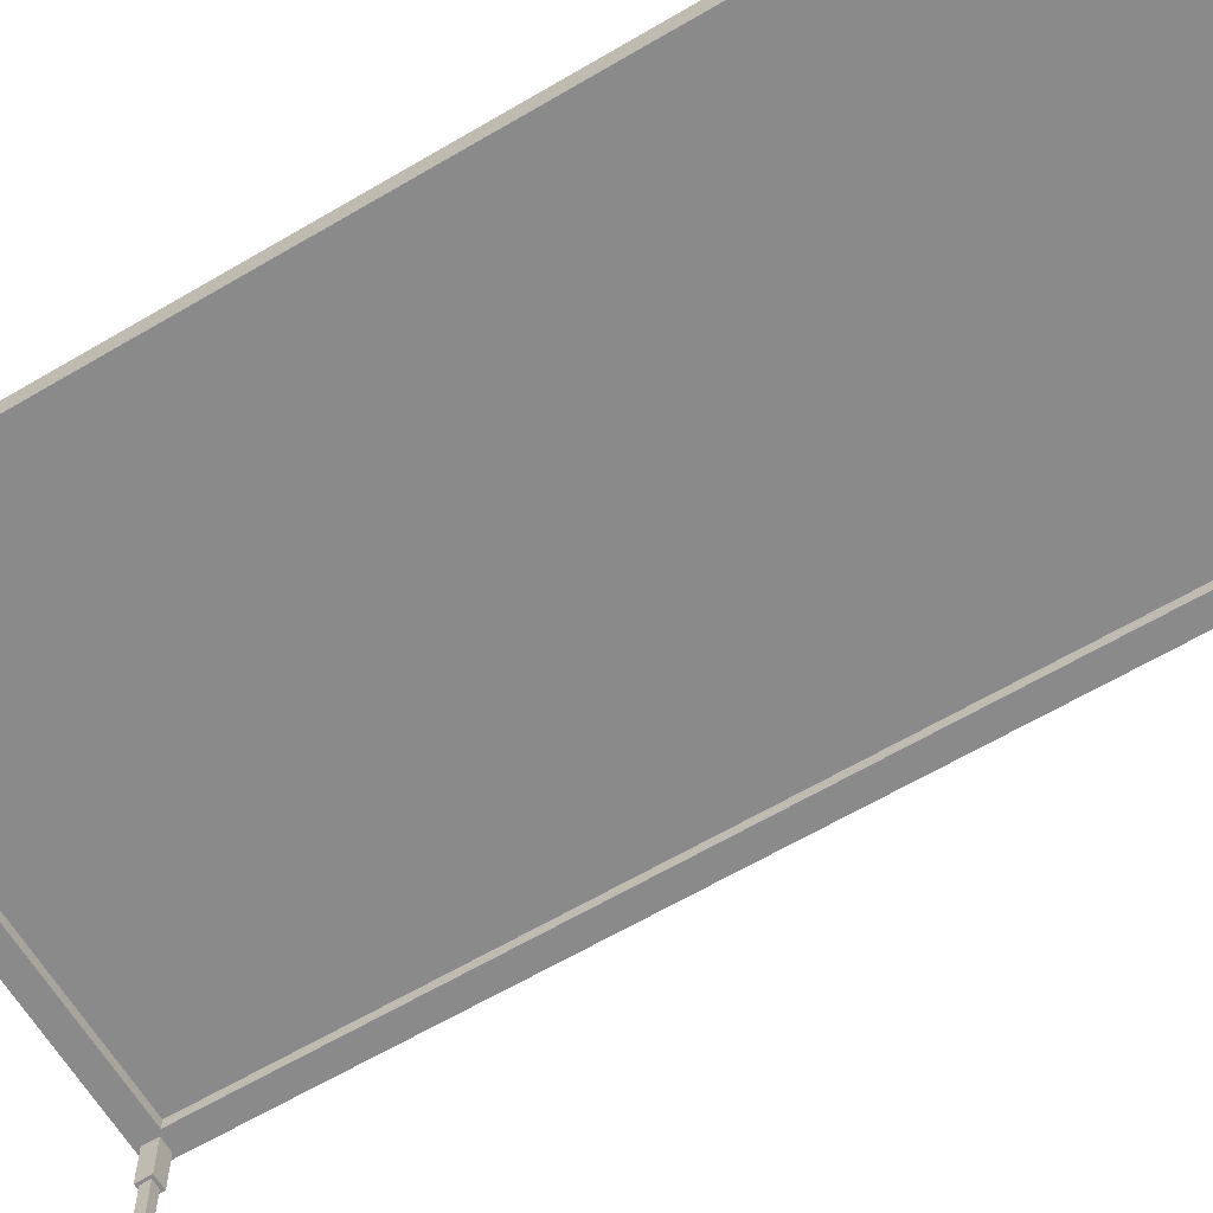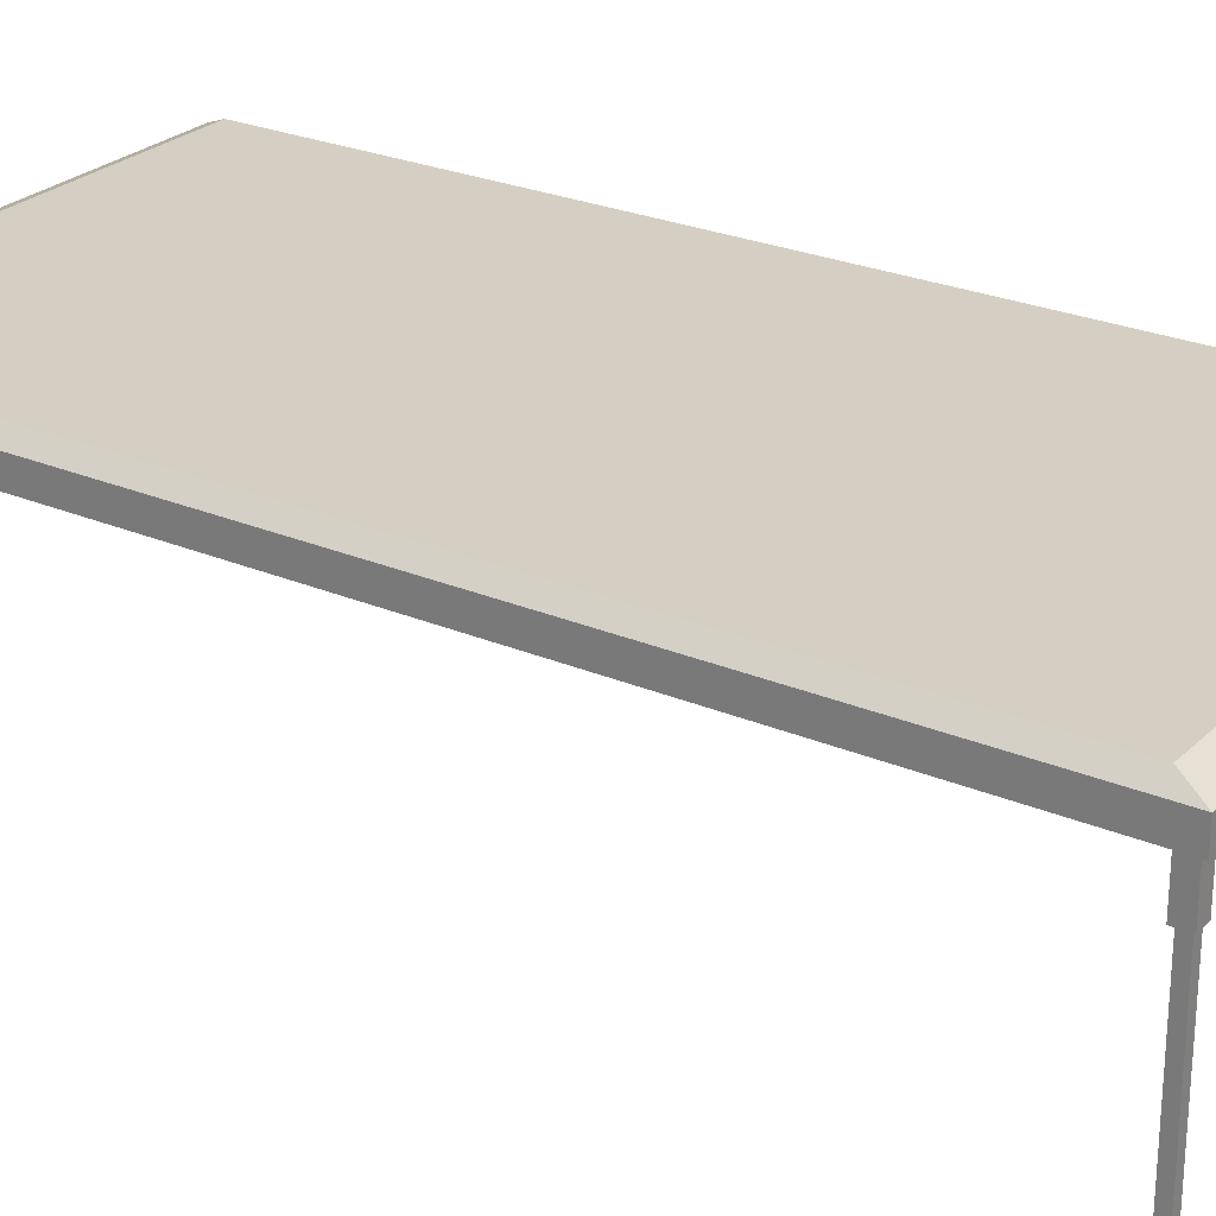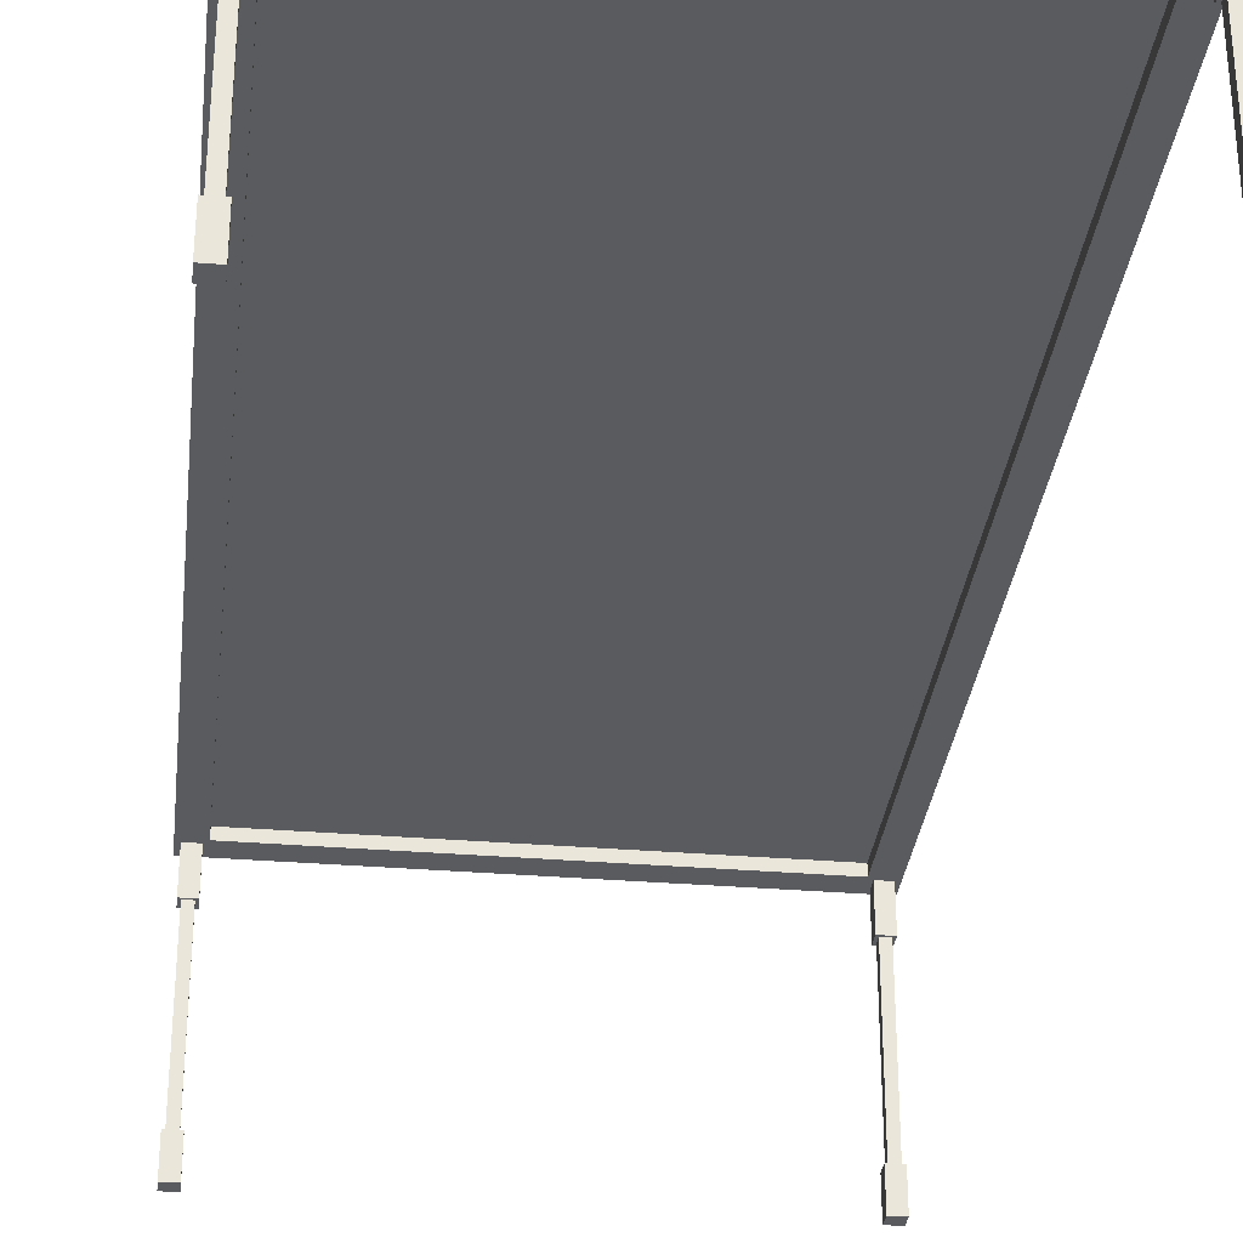
<metadata>
{"format":"obj","ext":"obj","renderer":"f3d","projection":"perspective","resolution":1024,"background":"white","views":[{"elev":-63.4,"azim":120.8,"up":"+Y"},{"elev":25.6,"azim":-55.7,"up":"+Y"},{"elev":-32.3,"azim":-6.6,"up":"+Y"}]}
</metadata>
<code>
o model_1
v -184.4 200 -396.1
v -184.4 200 -384.4
v -184.4 166 -396.1
v -184.4 166 -384.4
v -196.3 166 -384.4
v -184.4 166 -384.4
v -196.3 200 -384.4
v -184.4 200 -384.4
v -196.3 -6.453e-05 -396.1
v -196.3 -6.262e-05 -384.4
v -196.3 30 -396.1
v -196.3 30 -384.4
v -184.4 6.447e-05 395.7
v -184.4 6.249e-05 383.6
v -184.4 30 395.7
v -184.4 30 383.6
v -180.7 208.8 380.5
v -180.7 200 380.5
v -180.7 208.8 -380.5
v -180.7 200 -380.5
v 180.7 208.8 -380.5
v 180.7 200 -380.5
v 180.7 208.8 380.5
v 180.7 200 380.5
v -180.7 208.8 -380.5
v -180.7 200 -380.5
v 180.7 208.8 -380.5
v 180.7 200 -380.5
v -180.7 208.8 380.5
v -180.7 208.8 -380.5
v 180.7 208.8 380.5
v 180.7 208.8 -380.5
v -200 200 400
v -180.7 200 380.5
v 200 200 400
v 180.7 200 380.5
v 200 200 400
v 180.7 200 380.5
v 200 200 -400
v 180.7 200 -380.5
v 200 200 -400
v 180.7 200 -380.5
v -200 200 -400
v -180.7 200 -380.5
v -200 200 -400
v -180.7 200 -380.5
v -200 200 400
v -180.7 200 380.5
v -189.3 229.1 378.5
v -200 220 400
v 189.3 229.1 378.5
v 200 220 400
v -189.3 229.1 -378.5
v -200 220 -400
v -189.3 229.1 378.5
v -200 220 400
v 189.3 229.1 378.5
v 200 220 400
v 189.3 229.1 -378.5
v 200 220 -400
v 189.3 229.1 378.5
v 189.3 229.1 -378.5
v -189.3 229.1 378.5
v -189.3 229.1 -378.5
v 189.3 229.1 -378.5
v 200 220 -400
v -189.3 229.1 -378.5
v -200 220 -400
v 180.7 208.8 380.5
v 180.7 200 380.5
v -180.7 208.8 380.5
v -180.7 200 380.5
v -200 200 400
v 200 200 400
v -200 220 400
v 200 220 400
v 200 200 400
v 200 200 -400
v 200 220 400
v 200 220 -400
v 200 200 -400
v -200 200 -400
v 200 220 -400
v -200 220 -400
v -200 200 -400
v -200 200 400
v -200 220 -400
v -200 220 400
v 194.1 166 386.3
v 196.3 166 384.4
v 194.1 166 394.1
v 196.3 166 396.1
v 186.5 30 394.1
v 184.4 30 396.1
v 194.1 30 394.1
v 196.3 30 396.1
v 186.5 166 394.1
v 184.4 166 396.1
v 186.5 166 386.3
v 184.4 166 384.4
v 194.1 30 386.3
v 196.3 30 384.4
v 186.5 30 386.3
v 184.4 30 384.4
v 186.5 30 386.3
v 186.5 30 394.1
v 186.5 166 386.3
v 186.5 166 394.1
v 194.1 30 386.3
v 186.5 30 386.3
v 194.1 166 386.3
v 186.5 166 386.3
v 194.1 30 394.1
v 194.1 30 386.3
v 194.1 166 394.1
v 194.1 166 386.3
v 186.5 30 394.1
v 194.1 30 394.1
v 186.5 166 394.1
v 194.1 166 394.1
v 186.5 30 386.3
v 184.4 30 384.4
v 186.5 30 394.1
v 184.4 30 396.1
v 194.1 30 394.1
v 196.3 30 396.1
v 194.1 30 386.3
v 196.3 30 384.4
v 186.5 166 386.3
v 184.4 166 384.4
v 194.1 166 386.3
v 196.3 166 384.4
v 194.1 166 394.1
v 196.3 166 396.1
v 186.5 166 394.1
v 184.4 166 396.1
v 184.4 6.262e-05 384.4
v 184.4 6.453e-05 396.1
v 184.4 30 384.4
v 184.4 30 396.1
v 196.3 6.262e-05 384.4
v 184.4 6.262e-05 384.4
v 196.3 30 384.4
v 184.4 30 384.4
v 196.3 6.453e-05 396.1
v 196.3 6.262e-05 384.4
v 196.3 30 396.1
v 196.3 30 384.4
v 184.4 6.453e-05 396.1
v 196.3 6.453e-05 396.1
v 184.4 30 396.1
v 196.3 30 396.1
v 196.3 200 396.1
v 196.3 200 384.4
v 184.4 200 396.1
v 184.4 200 384.4
v 184.4 6.453e-05 396.1
v 184.4 6.262e-05 384.4
v 196.3 6.453e-05 396.1
v 196.3 6.262e-05 384.4
v 184.4 166 396.1
v 196.3 166 396.1
v 184.4 200 396.1
v 196.3 200 396.1
v 196.3 166 396.1
v 196.3 166 384.4
v 196.3 200 396.1
v 196.3 200 384.4
v 196.3 166 384.4
v 184.4 166 384.4
v 196.3 200 384.4
v 184.4 200 384.4
v 184.4 166 384.4
v 184.4 166 396.1
v 184.4 200 384.4
v 184.4 200 396.1
v 194.1 166 -393.7
v 196.3 166 -395.7
v 194.1 166 -385.9
v 196.3 166 -383.6
v 186.5 30 -385.9
v 184.4 30 -383.6
v 194.1 30 -385.9
v 196.3 30 -383.6
v 184.4 166 -395.7
v 186.5 166 -393.7
v 184.4 166 -383.6
v 186.5 166 -385.9
v 184.4 30 -395.7
v 186.5 30 -393.7
v 196.3 30 -395.7
v 194.1 30 -393.7
v 186.5 166 -385.9
v 186.5 166 -393.7
v 186.5 30 -385.9
v 186.5 30 -393.7
v 186.5 166 -393.7
v 194.1 166 -393.7
v 186.5 30 -393.7
v 194.1 30 -393.7
v 194.1 166 -393.7
v 194.1 166 -385.9
v 194.1 30 -393.7
v 194.1 30 -385.9
v 194.1 166 -385.9
v 186.5 166 -385.9
v 194.1 30 -385.9
v 186.5 30 -385.9
v 184.4 30 -383.6
v 186.5 30 -385.9
v 184.4 30 -395.7
v 186.5 30 -393.7
v 196.3 30 -395.7
v 194.1 30 -393.7
v 196.3 30 -383.6
v 194.1 30 -385.9
v 196.3 166 -395.7
v 194.1 166 -393.7
v 184.4 166 -395.7
v 186.5 166 -393.7
v 184.4 166 -383.6
v 186.5 166 -385.9
v 196.3 166 -383.6
v 194.1 166 -385.9
v 184.4 30 -383.6
v 184.4 30 -395.7
v 184.4 -6.249e-05 -383.6
v 184.4 -6.447e-05 -395.7
v 184.4 30 -395.7
v 196.3 30 -395.7
v 184.4 -6.447e-05 -395.7
v 196.3 -6.447e-05 -395.7
v 196.3 30 -395.7
v 196.3 30 -383.6
v 196.3 -6.447e-05 -395.7
v 196.3 -6.249e-05 -383.6
v 196.3 30 -383.6
v 184.4 30 -383.6
v 196.3 -6.249e-05 -383.6
v 184.4 -6.249e-05 -383.6
v 184.4 200 -395.7
v 184.4 200 -383.6
v 196.3 200 -395.7
v 196.3 200 -383.6
v 196.3 -6.447e-05 -395.7
v 196.3 -6.249e-05 -383.6
v 184.4 -6.447e-05 -395.7
v 184.4 -6.249e-05 -383.6
v 196.3 200 -383.6
v 184.4 200 -383.6
v 196.3 166 -383.6
v 184.4 166 -383.6
v 196.3 200 -395.7
v 196.3 200 -383.6
v 196.3 166 -395.7
v 196.3 166 -383.6
v 184.4 200 -395.7
v 196.3 200 -395.7
v 184.4 166 -395.7
v 196.3 166 -395.7
v 184.4 200 -383.6
v 184.4 200 -395.7
v 184.4 166 -383.6
v 184.4 166 -395.7
v -196.3 166 383.6
v -194.1 166 385.9
v -196.3 166 395.7
v -194.1 166 393.7
v -196.3 30 383.6
v -194.1 30 385.9
v -184.4 30 383.6
v -186.5 30 385.9
v -184.4 166 395.7
v -186.5 166 393.7
v -184.4 166 383.6
v -186.5 166 385.9
v -184.4 30 395.7
v -186.5 30 393.7
v -196.3 30 395.7
v -194.1 30 393.7
v -186.5 166 385.9
v -186.5 166 393.7
v -186.5 30 385.9
v -186.5 30 393.7
v -186.5 166 393.7
v -194.1 166 393.7
v -186.5 30 393.7
v -194.1 30 393.7
v -194.1 166 393.7
v -194.1 166 385.9
v -194.1 30 393.7
v -194.1 30 385.9
v -194.1 166 385.9
v -186.5 166 385.9
v -194.1 30 385.9
v -186.5 30 385.9
v -184.4 30 383.6
v -186.5 30 385.9
v -184.4 30 395.7
v -186.5 30 393.7
v -196.3 30 395.7
v -194.1 30 393.7
v -196.3 30 383.6
v -194.1 30 385.9
v -196.3 166 395.7
v -194.1 166 393.7
v -184.4 166 395.7
v -186.5 166 393.7
v -184.4 166 383.6
v -186.5 166 385.9
v -196.3 166 383.6
v -194.1 166 385.9
v -196.3 6.447e-05 395.7
v -184.4 6.447e-05 395.7
v -196.3 30 395.7
v -184.4 30 395.7
v -196.3 6.249e-05 383.6
v -196.3 6.447e-05 395.7
v -196.3 30 383.6
v -196.3 30 395.7
v -184.4 6.249e-05 383.6
v -196.3 6.249e-05 383.6
v -184.4 30 383.6
v -196.3 30 383.6
v -196.3 200 383.6
v -196.3 200 395.7
v -184.4 200 383.6
v -184.4 200 395.7
v -184.4 6.249e-05 383.6
v -184.4 6.447e-05 395.7
v -196.3 6.249e-05 383.6
v -196.3 6.447e-05 395.7
v -184.4 166 383.6
v -196.3 166 383.6
v -184.4 200 383.6
v -196.3 200 383.6
v -196.3 166 383.6
v -196.3 166 395.7
v -196.3 200 383.6
v -196.3 200 395.7
v -196.3 166 395.7
v -184.4 166 395.7
v -196.3 200 395.7
v -184.4 200 395.7
v -184.4 166 395.7
v -184.4 166 383.6
v -184.4 200 395.7
v -184.4 200 383.6
v -194.1 166 -386.3
v -196.3 166 -384.4
v -194.1 166 -394.1
v -196.3 166 -396.1
v -186.5 30 -394.1
v -184.4 30 -396.1
v -194.1 30 -394.1
v -196.3 30 -396.1
v -186.5 166 -394.1
v -184.4 166 -396.1
v -186.5 166 -386.3
v -184.4 166 -384.4
v -194.1 30 -386.3
v -196.3 30 -384.4
v -186.5 30 -386.3
v -184.4 30 -384.4
v -186.5 30 -386.3
v -186.5 30 -394.1
v -186.5 166 -386.3
v -186.5 166 -394.1
v -194.1 30 -386.3
v -186.5 30 -386.3
v -194.1 166 -386.3
v -186.5 166 -386.3
v -196.3 200 -396.1
v -184.4 200 -396.1
v -196.3 166 -396.1
v -184.4 166 -396.1
v -194.1 166 -394.1
v -186.5 166 -394.1
v -194.1 30 -394.1
v -186.5 30 -394.1
v -184.4 30 -396.1
v -186.5 30 -394.1
v -184.4 30 -384.4
v -186.5 30 -386.3
v -196.3 30 -384.4
v -194.1 30 -386.3
v -196.3 30 -396.1
v -194.1 30 -394.1
v -196.3 166 -384.4
v -194.1 166 -386.3
v -184.4 166 -384.4
v -186.5 166 -386.3
v -184.4 166 -396.1
v -186.5 166 -394.1
v -196.3 166 -396.1
v -194.1 166 -394.1
v -184.4 30 -396.1
v -184.4 30 -384.4
v -184.4 -6.453e-05 -396.1
v -184.4 -6.262e-05 -384.4
v -184.4 30 -384.4
v -196.3 30 -384.4
v -184.4 -6.262e-05 -384.4
v -196.3 -6.262e-05 -384.4
v -184.4 -6.453e-05 -396.1
v -196.3 -6.453e-05 -396.1
v -184.4 30 -396.1
v -196.3 30 -396.1
v -196.3 200 -396.1
v -196.3 200 -384.4
v -184.4 200 -396.1
v -184.4 200 -384.4
v -184.4 -6.453e-05 -396.1
v -184.4 -6.262e-05 -384.4
v -196.3 -6.453e-05 -396.1
v -196.3 -6.262e-05 -384.4
v -194.1 166 -386.3
v -194.1 166 -394.1
v -194.1 30 -386.3
v -194.1 30 -394.1
v -196.3 200 -384.4
v -196.3 200 -396.1
v -196.3 166 -384.4
v -196.3 166 -396.1
f 1 2 3
f 2 4 3
f 3 4 4
f 4 5 4
f 4 5 5
f 5 6 5
f 5 6 7
f 6 8 7
f 7 8 8
f 8 9 8
f 8 9 9
f 9 10 9
f 9 10 11
f 10 12 11
f 11 12 12
f 12 13 12
f 12 13 13
f 13 14 13
f 13 14 15
f 14 16 15
f 15 16 16
f 16 17 16
f 16 17 17
f 17 18 17
f 17 18 19
f 18 20 19
f 19 20 20
f 20 21 20
f 20 21 21
f 21 22 21
f 21 22 23
f 22 24 23
f 23 24 24
f 24 25 24
f 24 25 25
f 25 26 25
f 25 26 27
f 26 28 27
f 27 28 28
f 28 29 28
f 28 29 29
f 29 30 29
f 29 30 31
f 30 32 31
f 31 32 32
f 32 33 32
f 32 33 33
f 33 34 33
f 33 34 35
f 34 36 35
f 35 36 36
f 36 37 36
f 36 37 37
f 37 38 37
f 37 38 39
f 38 40 39
f 39 40 40
f 40 41 40
f 40 41 41
f 41 42 41
f 41 42 43
f 42 44 43
f 43 44 44
f 44 45 44
f 44 45 45
f 45 46 45
f 45 46 47
f 46 48 47
f 47 48 48
f 48 49 48
f 48 49 49
f 49 50 49
f 49 50 51
f 50 52 51
f 51 52 52
f 52 53 52
f 52 53 53
f 53 54 53
f 53 54 55
f 54 56 55
f 55 56 56
f 56 57 56
f 56 57 57
f 57 58 57
f 57 58 59
f 58 60 59
f 59 60 60
f 60 61 60
f 60 61 61
f 61 62 61
f 61 62 63
f 62 64 63
f 63 64 64
f 64 65 64
f 64 65 65
f 65 66 65
f 65 66 67
f 66 68 67
f 67 68 68
f 68 69 68
f 68 69 69
f 69 70 69
f 69 70 71
f 70 72 71
f 71 72 72
f 72 73 72
f 72 73 73
f 73 74 73
f 73 74 75
f 74 76 75
f 75 76 76
f 76 77 76
f 76 77 77
f 77 78 77
f 77 78 79
f 78 80 79
f 79 80 80
f 80 81 80
f 80 81 81
f 81 82 81
f 81 82 83
f 82 84 83
f 83 84 84
f 84 85 84
f 84 85 85
f 85 86 85
f 85 86 87
f 86 88 87
f 87 88 88
f 88 89 88
f 88 89 89
f 89 90 89
f 89 90 91
f 90 92 91
f 91 92 92
f 92 93 92
f 92 93 93
f 93 94 93
f 93 94 95
f 94 96 95
f 95 96 96
f 96 97 96
f 96 97 97
f 97 98 97
f 97 98 99
f 98 100 99
f 99 100 100
f 100 101 100
f 100 101 101
f 101 102 101
f 101 102 103
f 102 104 103
f 103 104 104
f 104 105 104
f 104 105 105
f 105 106 105
f 105 106 107
f 106 108 107
f 107 108 108
f 108 109 108
f 108 109 109
f 109 110 109
f 109 110 111
f 110 112 111
f 111 112 112
f 112 113 112
f 112 113 113
f 113 114 113
f 113 114 115
f 114 116 115
f 115 116 116
f 116 117 116
f 116 117 117
f 117 118 117
f 117 118 119
f 118 120 119
f 119 120 120
f 120 121 120
f 120 121 121
f 121 122 121
f 121 122 123
f 122 124 123
f 123 124 124
f 124 125 124
f 124 125 125
f 125 126 125
f 125 126 127
f 126 128 127
f 127 128 128
f 128 129 128
f 128 129 129
f 129 130 129
f 129 130 131
f 130 132 131
f 131 132 132
f 132 133 132
f 132 133 133
f 133 134 133
f 133 134 135
f 134 136 135
f 135 136 136
f 136 137 136
f 136 137 137
f 137 138 137
f 137 138 139
f 138 140 139
f 139 140 140
f 140 141 140
f 140 141 141
f 141 142 141
f 141 142 143
f 142 144 143
f 143 144 144
f 144 145 144
f 144 145 145
f 145 146 145
f 145 146 147
f 146 148 147
f 147 148 148
f 148 149 148
f 148 149 149
f 149 150 149
f 149 150 151
f 150 152 151
f 151 152 152
f 152 153 152
f 152 153 153
f 153 154 153
f 153 154 155
f 154 156 155
f 155 156 156
f 156 157 156
f 156 157 157
f 157 158 157
f 157 158 159
f 158 160 159
f 159 160 160
f 160 161 160
f 160 161 161
f 161 162 161
f 161 162 163
f 162 164 163
f 163 164 164
f 164 165 164
f 164 165 165
f 165 166 165
f 165 166 167
f 166 168 167
f 167 168 168
f 168 169 168
f 168 169 169
f 169 170 169
f 169 170 171
f 170 172 171
f 171 172 172
f 172 173 172
f 172 173 173
f 173 174 173
f 173 174 175
f 174 176 175
f 175 176 176
f 176 177 176
f 176 177 177
f 177 178 177
f 177 178 179
f 178 180 179
f 179 180 180
f 180 181 180
f 180 181 181
f 181 182 181
f 181 182 183
f 182 184 183
f 183 184 184
f 184 185 184
f 184 185 185
f 185 186 185
f 185 186 187
f 186 188 187
f 187 188 188
f 188 189 188
f 188 189 189
f 189 190 189
f 189 190 191
f 190 192 191
f 191 192 192
f 192 193 192
f 192 193 193
f 193 194 193
f 193 194 195
f 194 196 195
f 195 196 196
f 196 197 196
f 196 197 197
f 197 198 197
f 197 198 199
f 198 200 199
f 199 200 200
f 200 201 200
f 200 201 201
f 201 202 201
f 201 202 203
f 202 204 203
f 203 204 204
f 204 205 204
f 204 205 205
f 205 206 205
f 205 206 207
f 206 208 207
f 207 208 208
f 208 209 208
f 208 209 209
f 209 210 209
f 209 210 211
f 210 212 211
f 211 212 212
f 212 213 212
f 212 213 213
f 213 214 213
f 213 214 215
f 214 216 215
f 215 216 216
f 216 217 216
f 216 217 217
f 217 218 217
f 217 218 219
f 218 220 219
f 219 220 220
f 220 221 220
f 220 221 221
f 221 222 221
f 221 222 223
f 222 224 223
f 223 224 224
f 224 225 224
f 224 225 225
f 225 226 225
f 225 226 227
f 226 228 227
f 227 228 228
f 228 229 228
f 228 229 229
f 229 230 229
f 229 230 231
f 230 232 231
f 231 232 232
f 232 233 232
f 232 233 233
f 233 234 233
f 233 234 235
f 234 236 235
f 235 236 236
f 236 237 236
f 236 237 237
f 237 238 237
f 237 238 239
f 238 240 239
f 239 240 240
f 240 241 240
f 240 241 241
f 241 242 241
f 241 242 243
f 242 244 243
f 243 244 244
f 244 245 244
f 244 245 245
f 245 246 245
f 245 246 247
f 246 248 247
f 247 248 248
f 248 249 248
f 248 249 249
f 249 250 249
f 249 250 251
f 250 252 251
f 251 252 252
f 252 253 252
f 252 253 253
f 253 254 253
f 253 254 255
f 254 256 255
f 255 256 256
f 256 257 256
f 256 257 257
f 257 258 257
f 257 258 259
f 258 260 259
f 259 260 260
f 260 261 260
f 260 261 261
f 261 262 261
f 261 262 263
f 262 264 263
f 263 264 264
f 264 265 264
f 264 265 265
f 265 266 265
f 265 266 267
f 266 268 267
f 267 268 268
f 268 269 268
f 268 269 269
f 269 270 269
f 269 270 271
f 270 272 271
f 271 272 272
f 272 273 272
f 272 273 273
f 273 274 273
f 273 274 275
f 274 276 275
f 275 276 276
f 276 277 276
f 276 277 277
f 277 278 277
f 277 278 279
f 278 280 279
f 279 280 280
f 280 281 280
f 280 281 281
f 281 282 281
f 281 282 283
f 282 284 283
f 283 284 284
f 284 285 284
f 284 285 285
f 285 286 285
f 285 286 287
f 286 288 287
f 287 288 288
f 288 289 288
f 288 289 289
f 289 290 289
f 289 290 291
f 290 292 291
f 291 292 292
f 292 293 292
f 292 293 293
f 293 294 293
f 293 294 295
f 294 296 295
f 295 296 296
f 296 297 296
f 296 297 297
f 297 298 297
f 297 298 299
f 298 300 299
f 299 300 300
f 300 301 300
f 300 301 301
f 301 302 301
f 301 302 303
f 302 304 303
f 303 304 304
f 304 305 304
f 304 305 305
f 305 306 305
f 305 306 307
f 306 308 307
f 307 308 308
f 308 309 308
f 308 309 309
f 309 310 309
f 309 310 311
f 310 312 311
f 311 312 312
f 312 313 312
f 312 313 313
f 313 314 313
f 313 314 315
f 314 316 315
f 315 316 316
f 316 317 316
f 316 317 317
f 317 318 317
f 317 318 319
f 318 320 319
f 319 320 320
f 320 321 320
f 320 321 321
f 321 322 321
f 321 322 323
f 322 324 323
f 323 324 324
f 324 325 324
f 324 325 325
f 325 326 325
f 325 326 327
f 326 328 327
f 327 328 328
f 328 329 328
f 328 329 329
f 329 330 329
f 329 330 331
f 330 332 331
f 331 332 332
f 332 333 332
f 332 333 333
f 333 334 333
f 333 334 335
f 334 336 335
f 335 336 336
f 336 337 336
f 336 337 337
f 337 338 337
f 337 338 339
f 338 340 339
f 339 340 340
f 340 341 340
f 340 341 341
f 341 342 341
f 341 342 343
f 342 344 343
f 343 344 344
f 344 345 344
f 344 345 345
f 345 346 345
f 345 346 347
f 346 348 347
f 347 348 348
f 348 349 348
f 348 349 349
f 349 350 349
f 349 350 351
f 350 352 351
f 351 352 352
f 352 353 352
f 352 353 353
f 353 354 353
f 353 354 355
f 354 356 355
f 355 356 356
f 356 357 356
f 356 357 357
f 357 358 357
f 357 358 359
f 358 360 359
f 359 360 360
f 360 361 360
f 360 361 361
f 361 362 361
f 361 362 363
f 362 364 363
f 363 364 364
f 364 365 364
f 364 365 365
f 365 366 365
f 365 366 367
f 366 368 367
f 367 368 368
f 368 369 368
f 368 369 369
f 369 370 369
f 369 370 371
f 370 372 371
f 371 372 372
f 372 373 372
f 372 373 373
f 373 374 373
f 373 374 375
f 374 376 375
f 375 376 376
f 376 377 376
f 376 377 377
f 377 378 377
f 377 378 379
f 378 380 379
f 379 380 380
f 380 381 380
f 380 381 381
f 381 382 381
f 381 382 383
f 382 384 383
f 383 384 384
f 384 385 384
f 384 385 385
f 385 386 385
f 385 386 387
f 386 388 387
f 387 388 388
f 388 389 388
f 388 389 389
f 389 390 389
f 389 390 391
f 390 392 391
f 391 392 392
f 392 393 392
f 392 393 393
f 393 394 393
f 393 394 395
f 394 396 395
f 395 396 396
f 396 397 396
f 396 397 397
f 397 398 397
f 397 398 399
f 398 400 399
f 399 400 400
f 400 401 400
f 400 401 401
f 401 402 401
f 401 402 403
f 402 404 403
f 403 404 404
f 404 405 404
f 404 405 405
f 405 406 405
f 405 406 407
f 406 408 407
f 407 408 408
f 408 409 408
f 408 409 409
f 409 410 409
f 409 410 411
f 410 412 411
f 411 412 412
f 412 413 412
f 412 413 413
f 413 414 413
f 413 414 415
f 414 416 415
f 415 416 416
f 416 417 416
f 416 417 417
f 417 418 417
f 417 418 419
f 418 420 419
f 419 420 420
f 420 421 420
f 420 421 421
f 421 422 421
f 421 422 423
f 422 424 423

</code>
